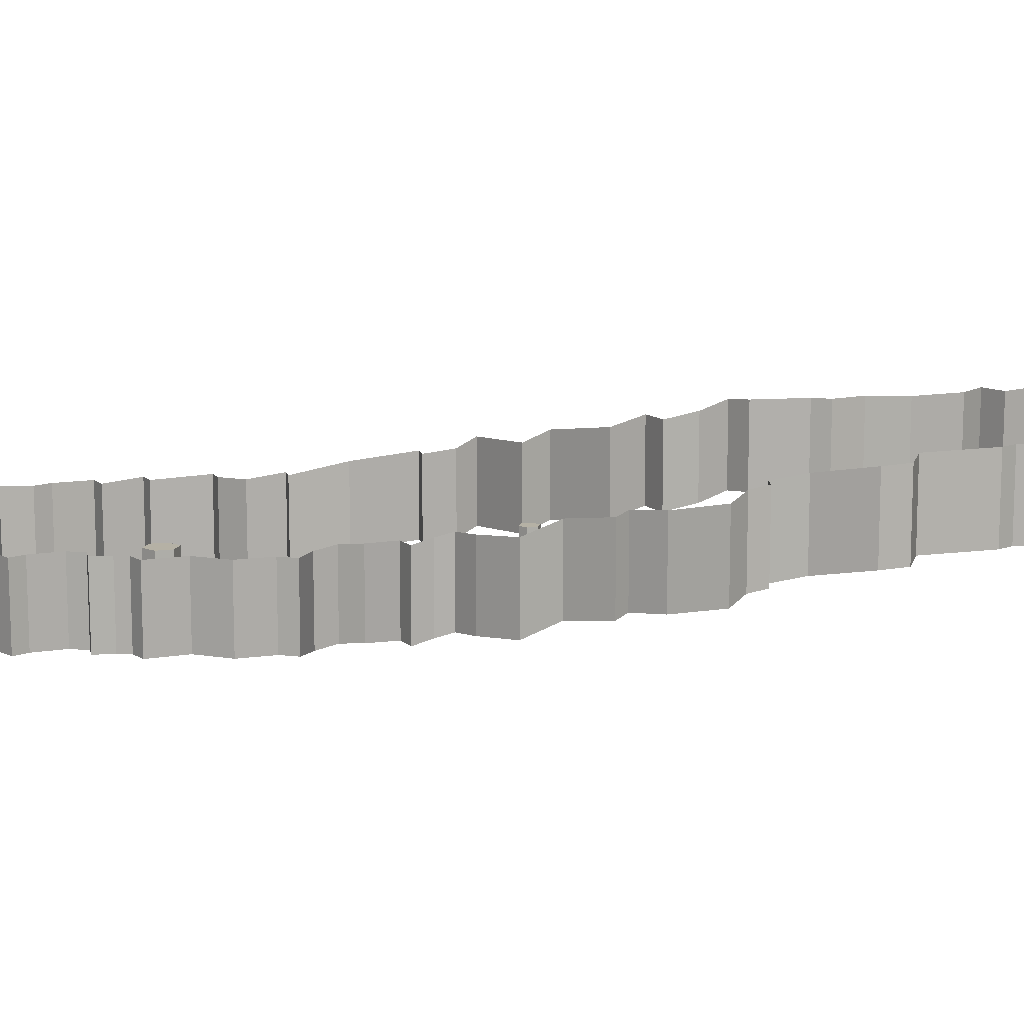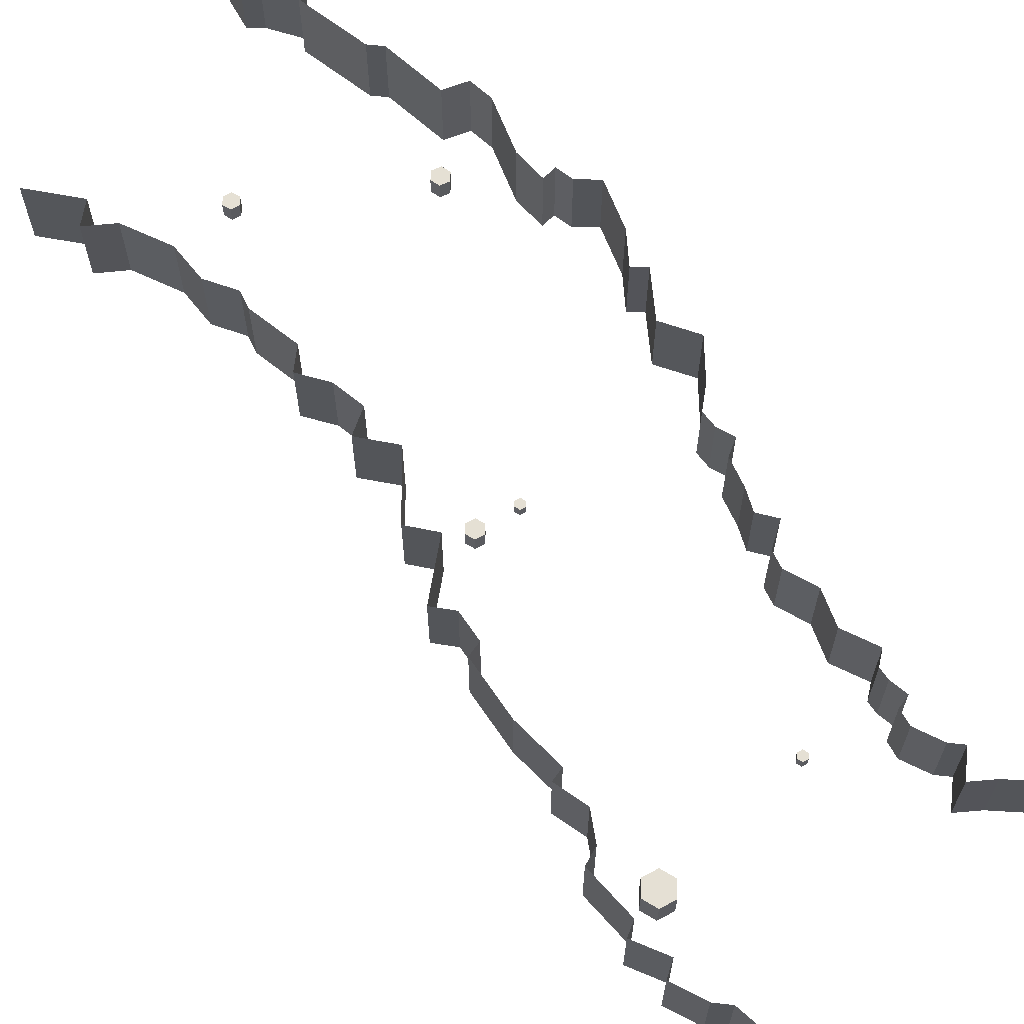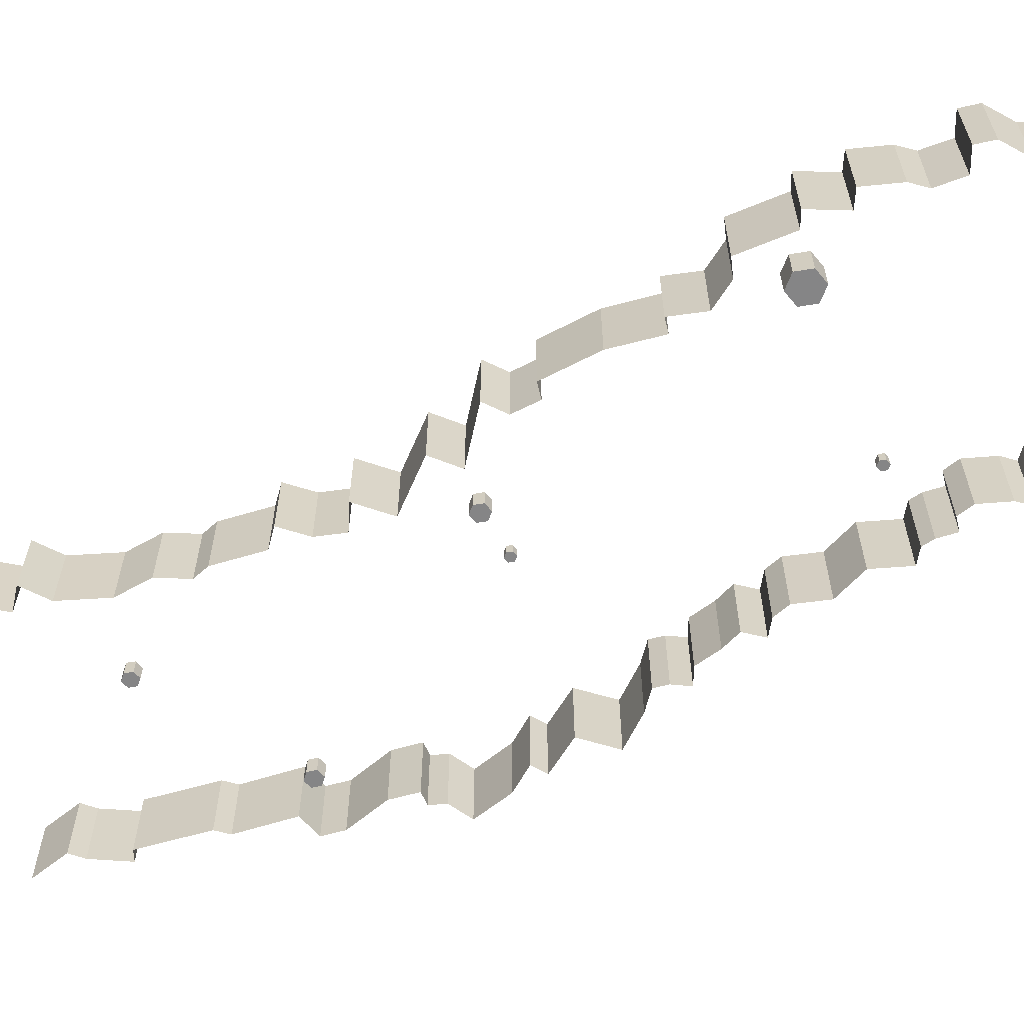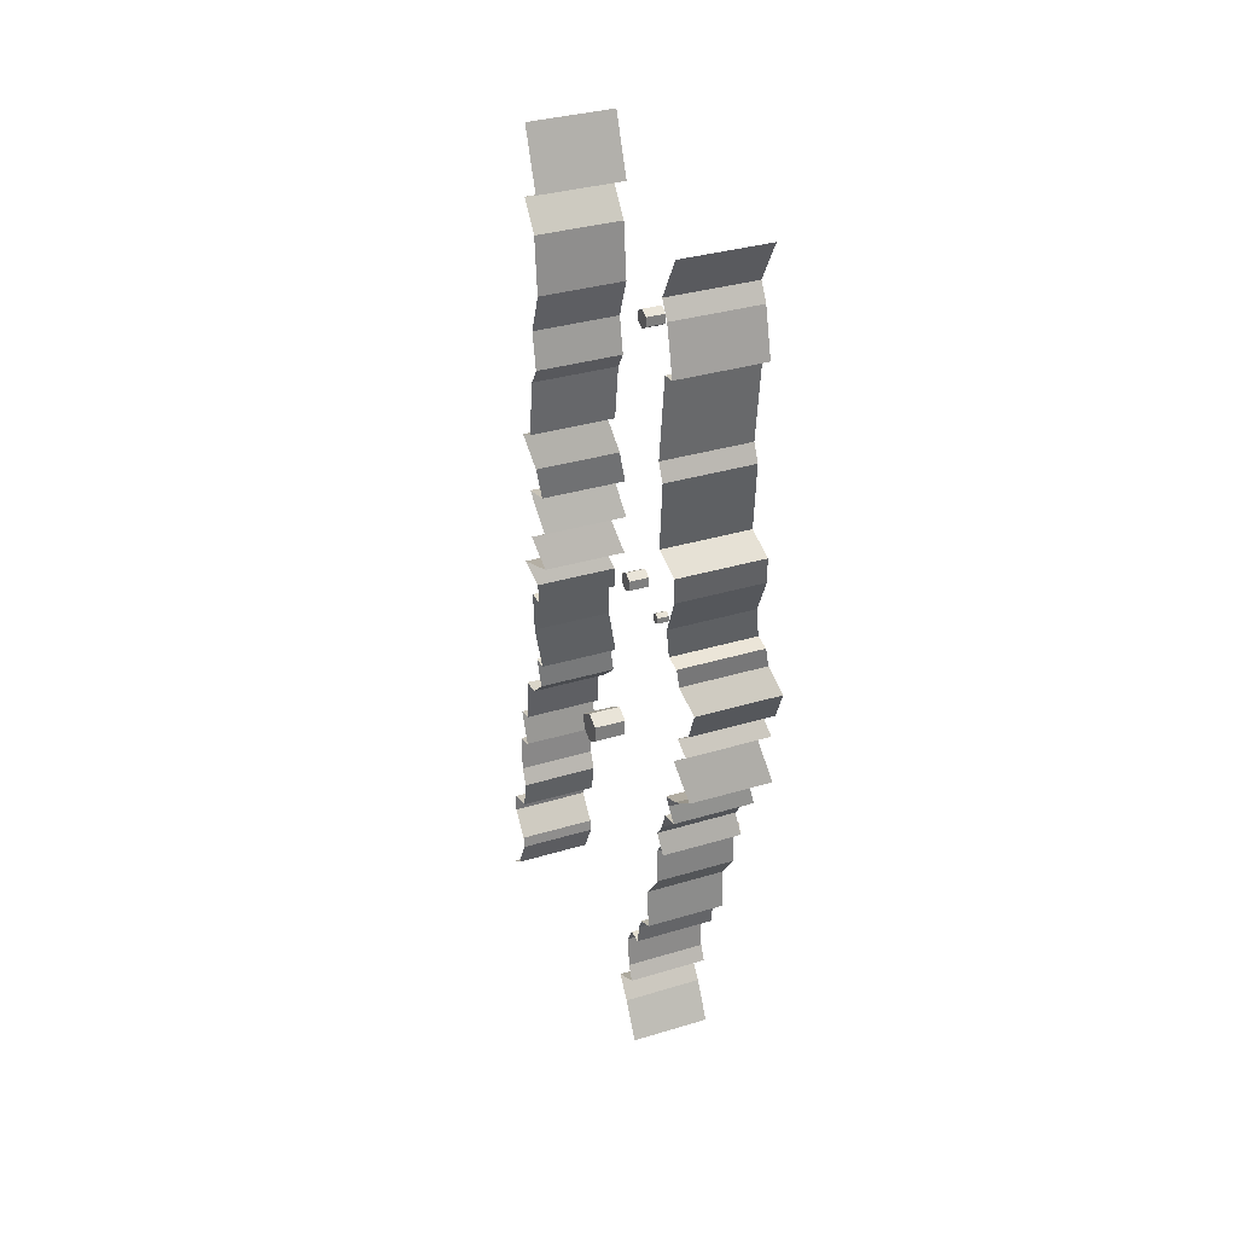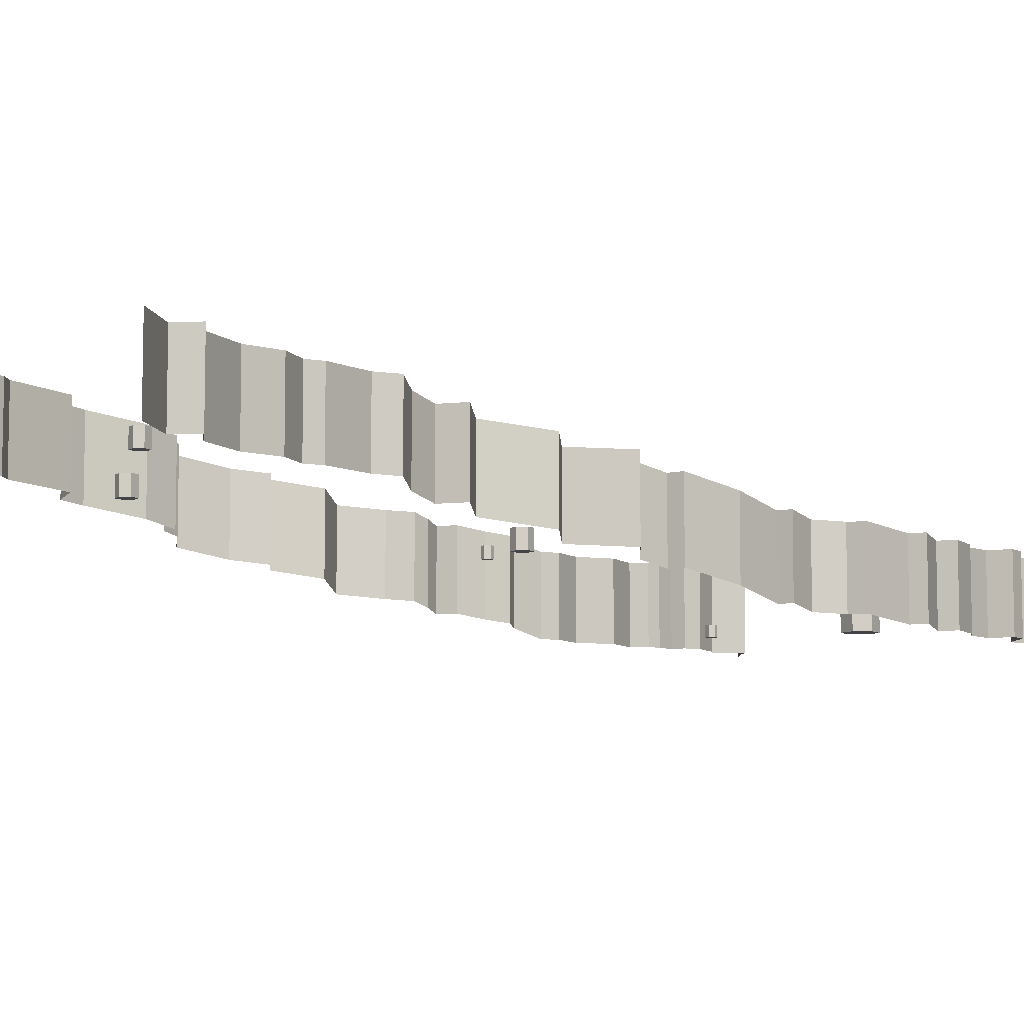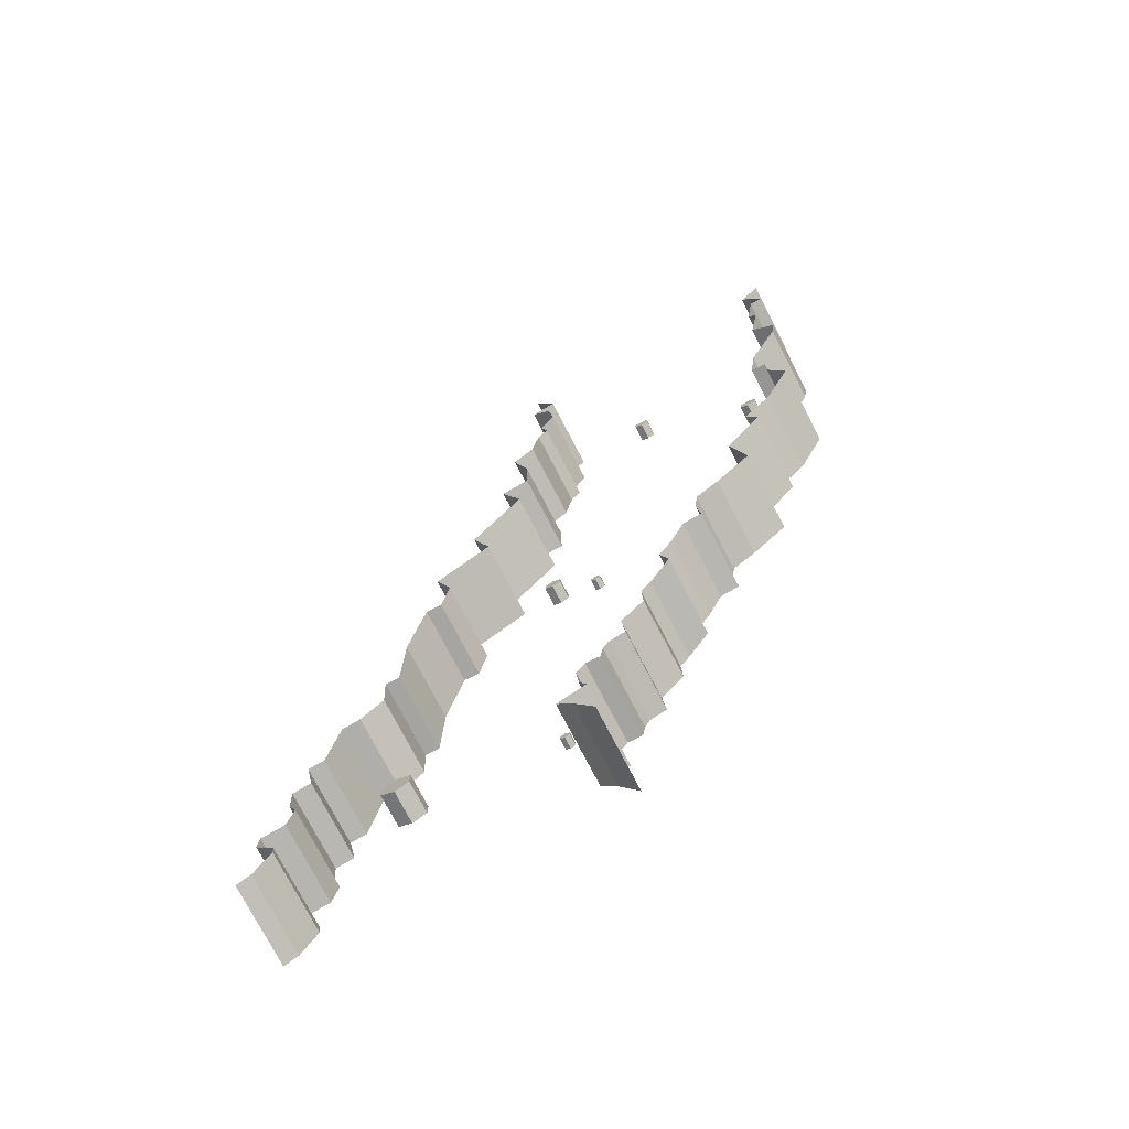
<metadata>
{"format":"obj","ext":"obj","renderer":"f3d","projection":"perspective","resolution":1024,"background":"white","views":[{"elev":11.9,"azim":-107.1,"up":"+Y"},{"elev":65.6,"azim":121.2,"up":"+Y"},{"elev":-61.9,"azim":99.4,"up":"+Y"},{"elev":31.5,"azim":-113.7,"up":"+Z"},{"elev":-7.7,"azim":29.8,"up":"+Y"},{"elev":-76.2,"azim":-152.5,"up":"+Z"}]}
</metadata>
<code>
o Plane
v 63.17 -30.27 -92.26
v 63.17 -26.85 -92.26
v 64.65 -30.27 -93.11
v 64.65 -26.85 -93.11
v 64.66 -30.27 -94.82
v 64.66 -26.85 -94.82
v 63.17 -30.27 -95.68
v 63.17 -26.85 -95.68
v 61.69 -30.27 -94.83
v 61.69 -26.85 -94.83
v 61.69 -30.27 -93.12
v 61.69 -26.85 -93.12
v 58.76 -16.06 8.976
v 58.76 -10.09 8.976
v 61.34 -16.06 7.49
v 61.34 -10.1 7.49
v 61.35 -16.06 4.508
v 61.35 -10.1 4.508
v 58.77 -16.06 3.011
v 58.77 -10.09 3.011
v 56.18 -16.06 4.496
v 56.18 -10.09 4.496
v 56.18 -16.06 7.479
v 56.18 -10.09 7.479
v -20.37 -4.277 68.06
v -20.37 1.716 68.06
v -17.68 -4.277 66.74
v -17.68 1.716 66.74
v -17.47 -4.277 63.76
v -17.47 1.716 63.76
v -19.96 -4.277 62.08
v -19.96 1.716 62.08
v -22.65 -4.277 63.4
v -22.65 1.716 63.4
v -22.85 -4.277 66.39
v -22.85 1.716 66.39
v 113.6 -32.25 -75.44
v 113.6 -21.81 -75.44
v 118.1 -32.25 -78.04
v 118.1 -21.81 -78.04
v 118.2 -32.25 -83.26
v 118.2 -21.81 -83.26
v 113.6 -32.25 -85.88
v 113.6 -21.81 -85.88
v 109.1 -32.25 -83.28
v 109.1 -21.81 -83.28
v 109.1 -32.25 -78.06
v 109.1 -21.81 -78.06
v 16.48 -0.8723 110.2
v 16.48 4.432 110.2
v 18.78 -0.8723 108.9
v 18.78 4.432 108.9
v 18.79 -0.8723 106.3
v 18.79 4.432 106.3
v 16.49 -0.8723 104.9
v 16.49 4.432 104.9
v 14.19 -0.8722 106.3
v 14.19 4.432 106.3
v 14.19 -0.8722 108.9
v 14.19 4.432 108.9
v 57.22 -3.849 59.99
v 57.22 20.61 59.99
v 50.25 21.36 63.09
v 50.25 -3.092 63.09
v 48.09 -3.092 79.37
v 48.09 21.36 79.37
v 45.02 21.36 84.05
v 45.02 -3.092 84.05
v 43.98 -13.29 1.388
v 43.98 -16.72 1.388
v 43.98 -13.29 -0.3255
v 43.98 -16.72 -0.3255
v 45.46 -13.29 -1.179
v 45.46 -16.72 -1.179
v 46.95 -13.29 -0.3191
v 46.95 -16.72 -0.3191
v 46.94 -13.29 1.394
v 46.94 -16.72 1.394
v 45.46 -13.29 2.248
v 45.46 -16.72 2.248
v 47.14 -3.092 94.36
v 47.14 21.36 94.36
v 42.95 21.36 105.7
v 42.95 -3.092 105.7
v 44.56 -3.092 121.6
v 44.56 21.36 121.6
v 50.66 21.36 129.6
v 50.66 -3.092 129.6
v 42.94 -3.092 132.7
v 42.94 21.36 132.7
v 49.22 -3.092 149.5
v 49.22 21.36 149.5
v 53.67 -5.961 50.59
v 53.67 18.5 50.59
v 54.42 -7.888 40.94
v 54.42 16.57 40.94
v 63.1 -7.888 39.15
v 63.1 16.57 39.15
v 57.89 -9.771 27.56
v 57.89 14.68 27.56
v 75.41 -12.86 16.97
v 75.41 11.59 16.97
v 71.17 -15.13 7.905
v 71.17 9.321 7.905
v 89.44 -16.28 0.7878
v 89.44 8.173 0.7878
v 85.78 -18.49 -5.928
v 85.78 5.969 -5.928
v 89.3 -20.17 -14.38
v 89.3 4.283 -14.38
v 94.29 -20.17 -14
v 94.29 4.283 -14
v 101.5 -23.41 -31.35
v 101.5 1.043 -31.35
v 104.7 -26.95 -47.38
v 104.7 -2.493 -47.38
v 109.3 -26.95 -47.01
v 109.3 -2.493 -47.01
v 109.6 -28.41 -57.94
v 109.6 -3.951 -57.94
v 117 -28.77 -64.22
v 117 -4.317 -64.22
v 122.9 -29.03 -64.46
v 122.9 -4.57 -64.46
v 127.6 -30.64 -81.01
v 127.6 -6.18 -81.01
v 132.7 -30.64 -81.88
v 132.7 -6.18 -81.88
v 130.7 -31.48 -93.66
v 130.7 -7.029 -93.66
v 136.4 -31.48 -94.93
v 136.4 -7.029 -94.93
v 135.6 -31.48 -106.5
v 135.6 -7.029 -106.5
v 133.2 -31.48 -111.8
v 133.2 -7.029 -111.8
v 134.9 -31.48 -120.8
v 134.9 -7.029 -120.8
v 142.2 -31.48 -122
v 142.2 -7.029 -122
v 142.6 -31.48 -127.9
v 142.6 -7.029 -127.9
v 136.5 -31.48 -135.6
v 136.5 -7.029 -135.6
v 136.1 -31.48 -139.2
v 136.1 -7.029 -139.2
v 140.8 -31.48 -148.7
v 140.8 -7.029 -148.7
v 145 -31.48 -151
v 145 -7.029 -151
v 44.5 -31.48 -151.3
v 44.5 -7.029 -151.3
v 50.53 -31.48 -139.8
v 50.53 -7.029 -139.8
v 55.48 -31.48 -133
v 55.48 -7.029 -133
v 46.71 -31.48 -129
v 46.71 -7.029 -129
v 48.84 -31.48 -124.4
v 48.84 -7.029 -124.4
v 49.63 -31.48 -114.8
v 49.63 -7.029 -114.8
v 46.96 -31.48 -110.1
v 46.96 -7.029 -110.1
v 42.49 -31.48 -110.4
v 42.49 -7.029 -110.4
v 41.62 -31.48 -104.4
v 41.62 -7.029 -104.4
v 39.92 -31.48 -100.7
v 39.92 -7.029 -100.7
v 34.79 -31.48 -99
v 34.79 -7.029 -99
v 35.84 -31.48 -86.99
v 35.84 -7.029 -86.99
v 28.63 -31.48 -77.94
v 28.63 -7.029 -77.94
v 28.96 -31.48 -67.16
v 28.96 -7.029 -67.16
v 25.86 -31.48 -62.35
v 25.86 -7.029 -62.35
v 18.35 -28.29 -60.55
v 18.35 -3.838 -60.55
v 20.67 -27.57 -54
v 20.67 -3.114 -54
v 16.01 -26.72 -48.63
v 16.01 -2.265 -48.63
v 11.33 -25.47 -41.13
v 11.33 -1.016 -41.13
v 5.434 -25.47 -40.04
v 5.434 -1.016 -40.04
v 6.16 -24.18 -34.23
v 6.16 0.2773 -34.23
v 4.851 -22.75 -29.49
v 4.851 1.707 -29.49
v -2.585 -22.06 -26.45
v -2.585 2.4 -26.45
v -13.74 -20.84 -19.22
v -13.74 3.618 -19.22
v -9.697 -18.02 -7.297
v -9.696 6.44 -7.297
v -21.37 -15.87 1.562
v -21.37 8.584 1.562
v -18.27 -15 5.843
v -18.27 9.457 5.843
v -27.01 -13.82 12.14
v -27.01 10.64 12.14
v -35.46 -11.26 24.08
v -35.46 13.2 24.08
v -30.52 -9.401 30.27
v -30.52 15.06 30.27
v -30.74 -8.5 35.82
v -30.74 15.96 35.82
v -26.26 -8.5 36.89
v -26.26 15.96 36.89
v -28.44 -6.78 46.41
v -28.44 17.68 46.41
v -38.01 -4.218 59.77
v -38.01 20.24 59.77
v -39.27 -3.592 67.3
v -39.27 20.86 67.3
v -32.44 -2.758 71.92
v -32.44 21.7 71.92
v -35.92 -1.8 91.45
v -35.92 22.66 91.45
v -33.71 -1.8 96.16
v -33.71 22.66 96.16
v -36.55 -1.8 119.2
v -36.55 22.66 119.2
v -40.47 -1.8 119.7
v -40.47 22.66 119.7
v -37.35 -1.8 132.6
v -37.35 22.66 132.6
v -34.65 -1.8 137.4
v -34.65 22.66 137.4
v -41.33 -1.8 149
v -41.33 22.66 149
f 1 3 4 2
f 3 5 6 4
f 5 7 8 6
f 7 9 10 8
f 4 6 8 10 12 2
f 9 11 12 10
f 11 1 2 12
f 1 11 9 7 5 3
f 13 15 16 14
f 15 17 18 16
f 17 19 20 18
f 19 21 22 20
f 16 18 20 22 24 14
f 21 23 24 22
f 23 13 14 24
f 13 23 21 19 17 15
f 25 27 28 26
f 27 29 30 28
f 29 31 32 30
f 31 33 34 32
f 28 30 32 34 36 26
f 33 35 36 34
f 35 25 26 36
f 25 35 33 31 29 27
f 37 39 40 38
f 39 41 42 40
f 41 43 44 42
f 43 45 46 44
f 40 42 44 46 48 38
f 45 47 48 46
f 47 37 38 48
f 37 47 45 43 41 39
f 49 51 52 50
f 51 53 54 52
f 53 55 56 54
f 55 57 58 56
f 52 54 56 58 60 50
f 57 59 60 58
f 59 49 50 60
f 49 59 57 55 53 51
f 63 62 61 64
f 66 63 64 65
f 67 66 65 68
f 82 67 68 81
f 80 70 72 74 76 78
f 70 80 79 69
f 72 70 69 71
f 77 75 73 71 69 79
f 74 72 71 73
f 76 74 73 75
f 78 76 75 77
f 80 78 77 79
f 83 82 81 84
f 86 83 84 85
f 87 86 85 88
f 90 87 88 89
f 92 90 89 91
f 62 94 93 61
f 94 96 95 93
f 96 98 97 95
f 98 100 99 97
f 100 102 101 99
f 102 104 103 101
f 104 106 105 103
f 106 108 107 105
f 108 110 109 107
f 110 112 111 109
f 112 114 113 111
f 114 116 115 113
f 116 118 117 115
f 118 120 119 117
f 120 122 121 119
f 122 124 123 121
f 124 126 125 123
f 126 128 127 125
f 128 130 129 127
f 130 132 131 129
f 132 134 133 131
f 134 136 135 133
f 136 138 137 135
f 138 140 139 137
f 140 142 141 139
f 142 144 143 141
f 144 146 145 143
f 146 148 147 145
f 148 150 149 147
f 152 154 153 151
f 154 156 155 153
f 156 158 157 155
f 158 160 159 157
f 160 162 161 159
f 162 164 163 161
f 164 166 165 163
f 166 168 167 165
f 168 170 169 167
f 170 172 171 169
f 172 174 173 171
f 174 176 175 173
f 176 178 177 175
f 178 180 179 177
f 180 182 181 179
f 182 184 183 181
f 184 186 185 183
f 186 188 187 185
f 188 190 189 187
f 190 192 191 189
f 192 194 193 191
f 194 196 195 193
f 196 198 197 195
f 198 200 199 197
f 200 202 201 199
f 202 204 203 201
f 204 206 205 203
f 206 208 207 205
f 208 210 209 207
f 210 212 211 209
f 212 214 213 211
f 214 216 215 213
f 216 218 217 215
f 218 220 219 217
f 220 222 221 219
f 222 224 223 221
f 224 226 225 223
f 226 228 227 225
f 228 230 229 227
f 230 232 231 229
f 232 234 233 231
f 234 236 235 233

</code>
